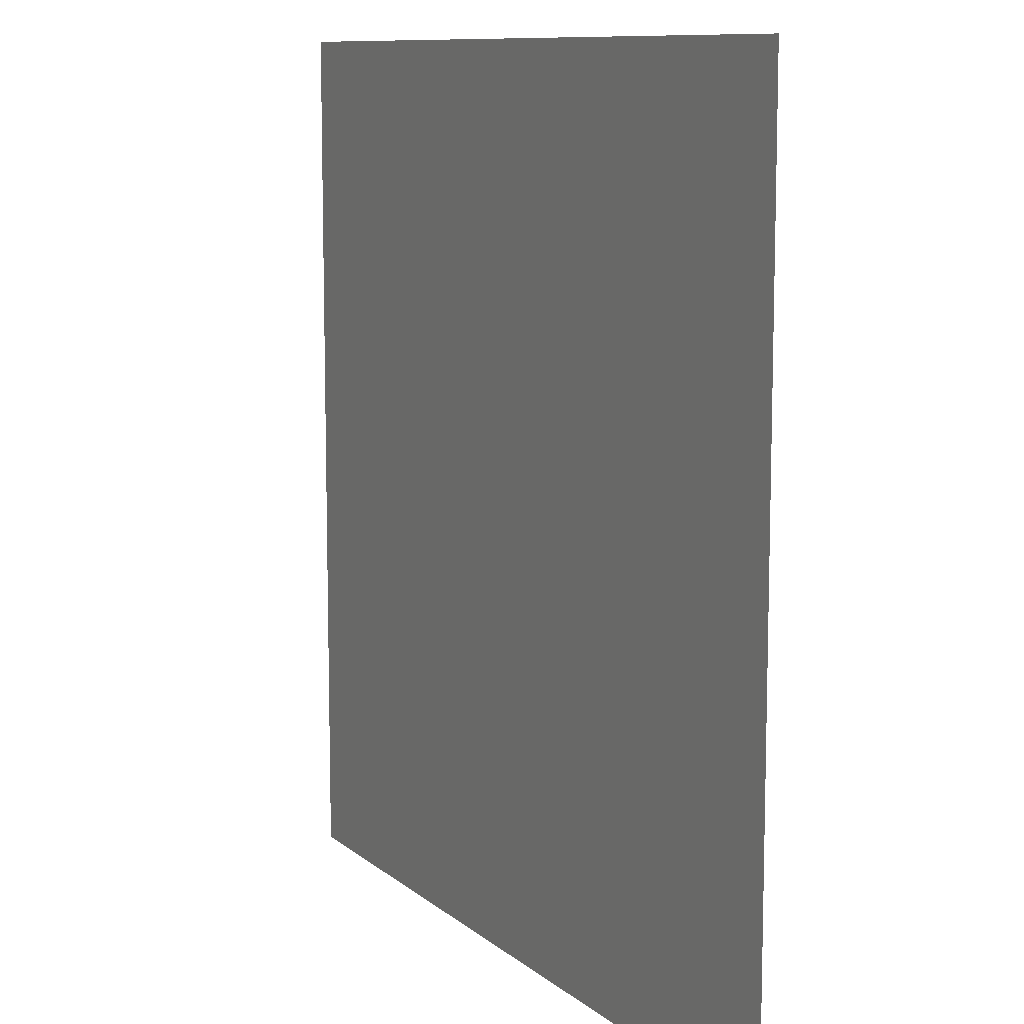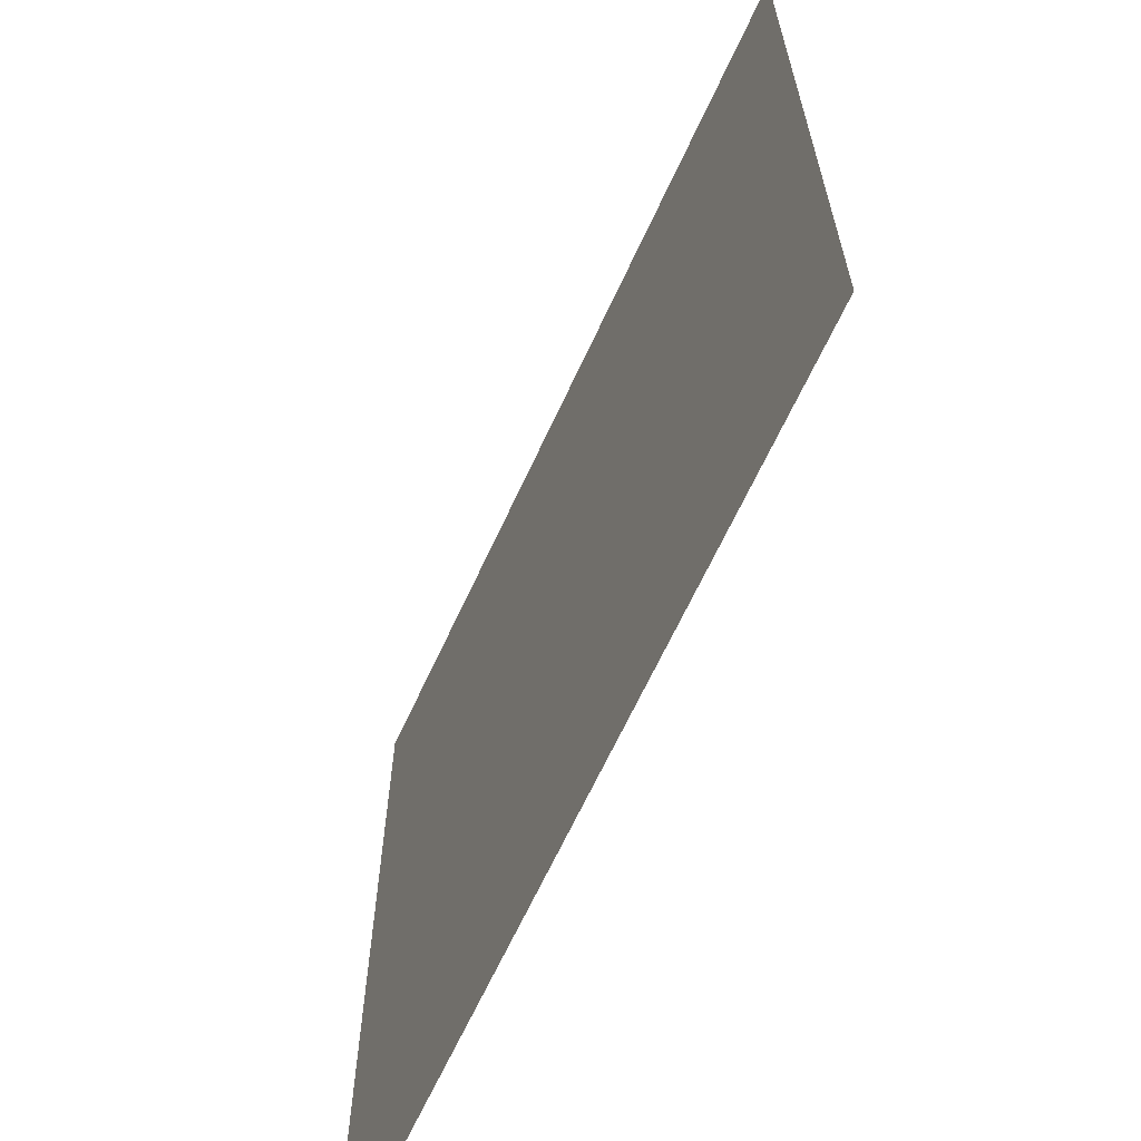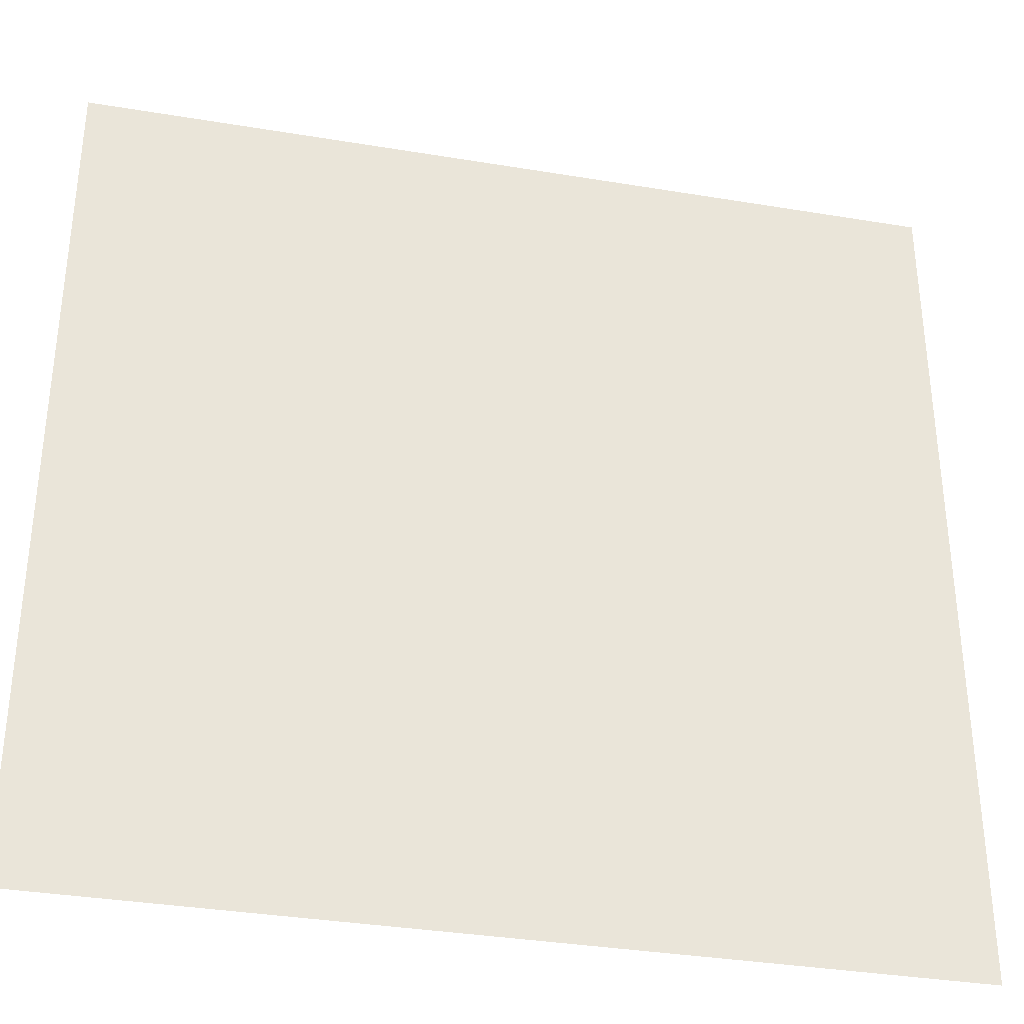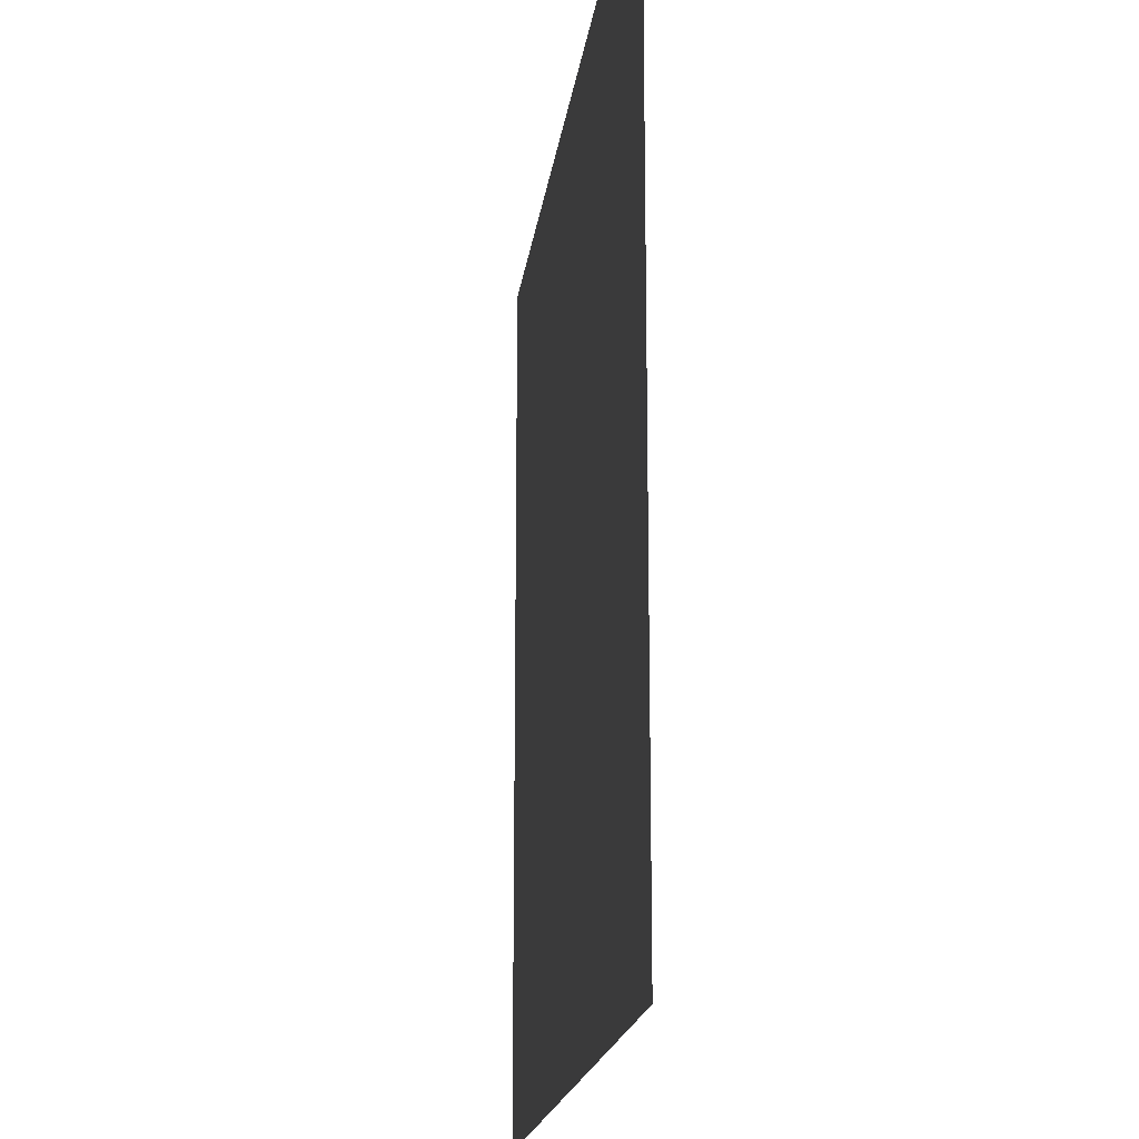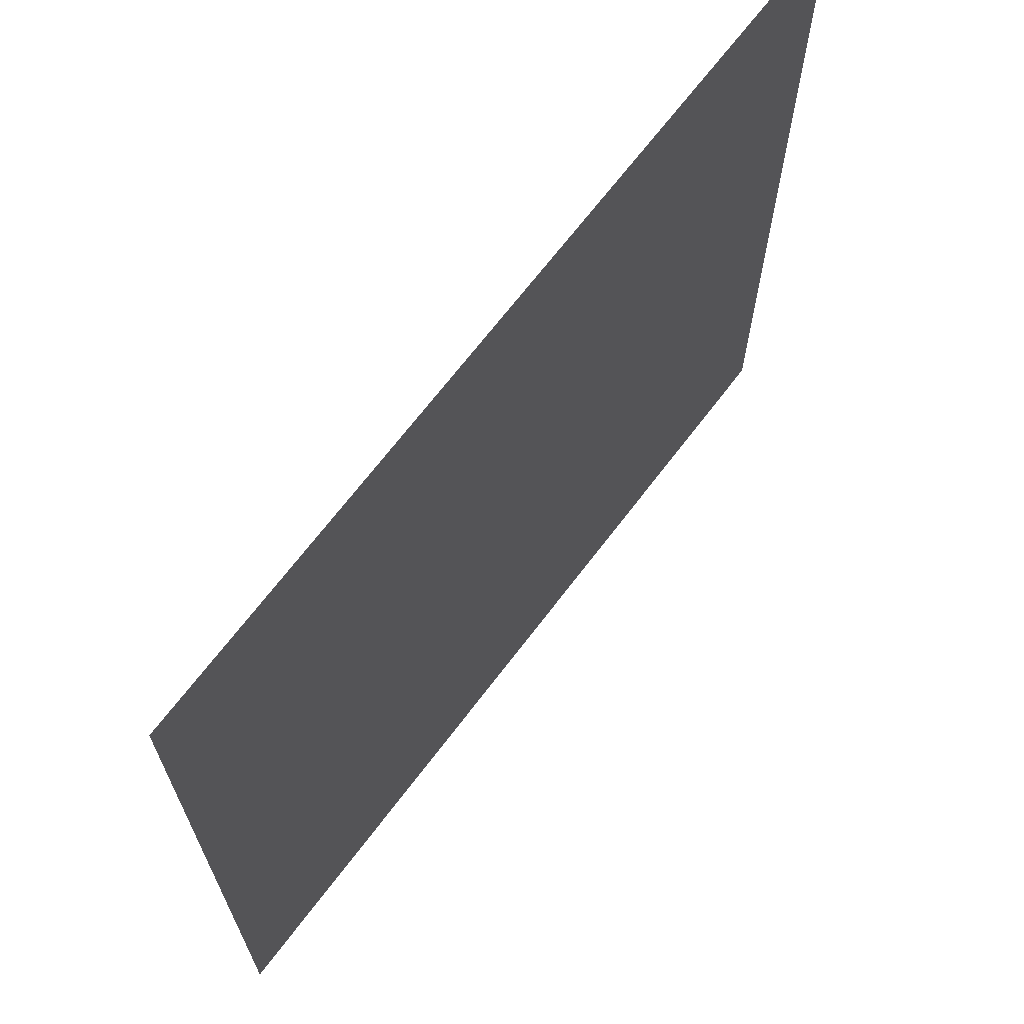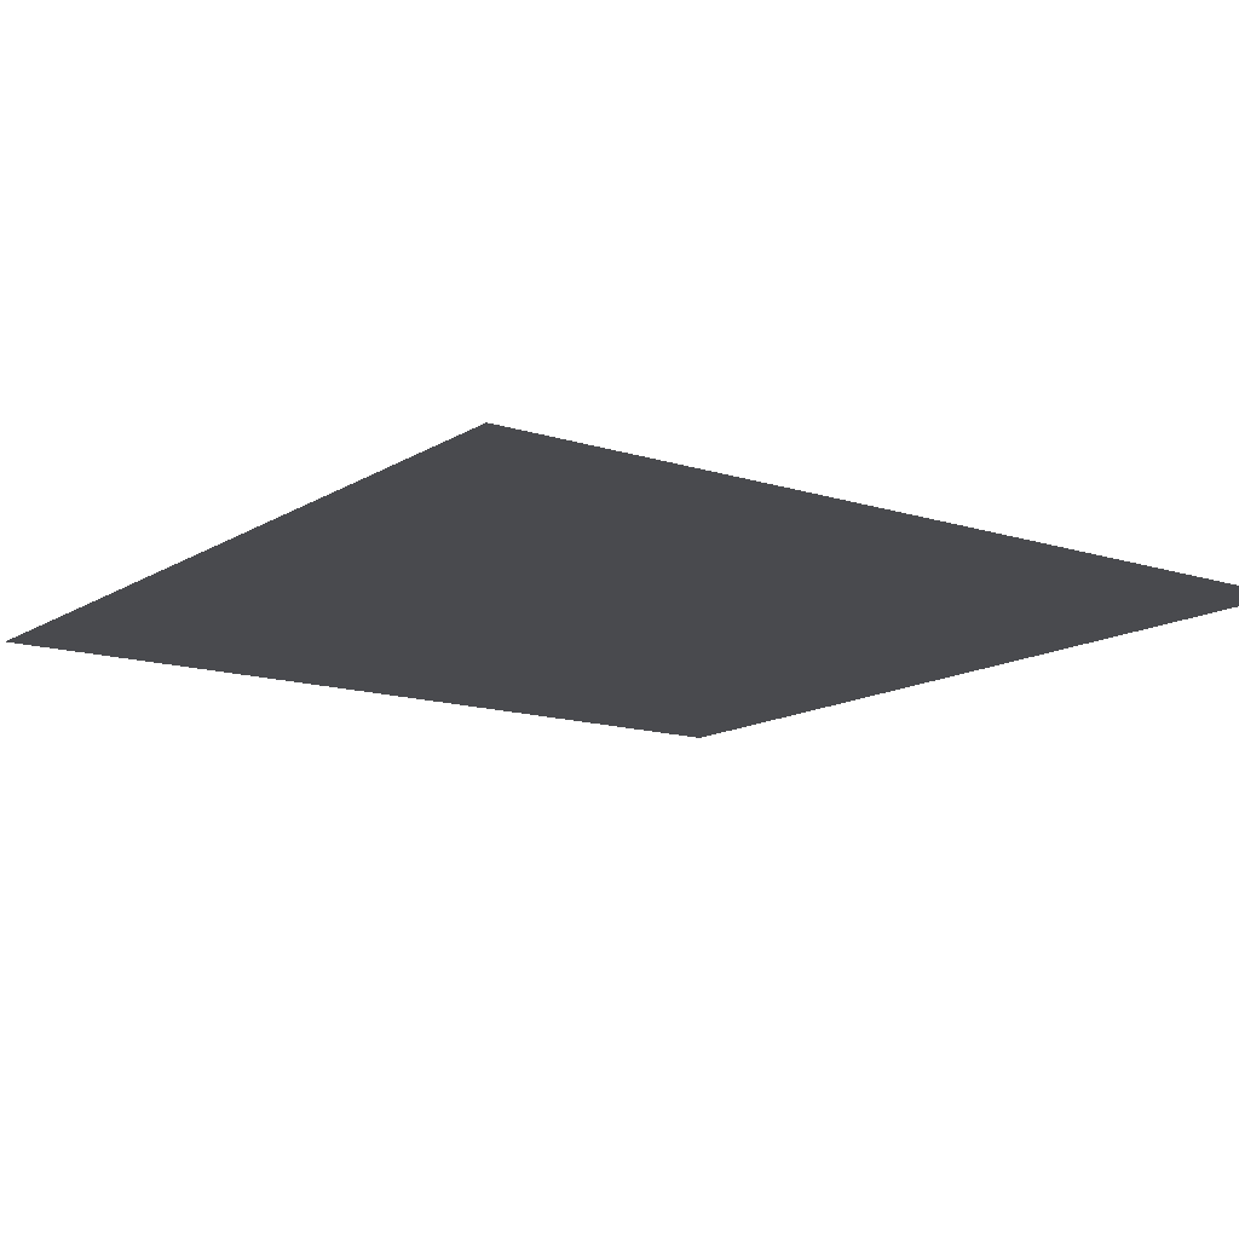
<metadata>
{"format":"obj","ext":"obj","renderer":"f3d","projection":"perspective","resolution":1024,"background":"white","views":[{"elev":10.0,"azim":-117.6,"up":"+Y"},{"elev":-65.5,"azim":65.3,"up":"+Y"},{"elev":-35.0,"azim":167.5,"up":"+Y"},{"elev":-17.9,"azim":82.9,"up":"+Y"},{"elev":68.4,"azim":-52.8,"up":"+Y"},{"elev":-13.4,"azim":143.9,"up":"+Z"}]}
</metadata>
<code>
v -200 400 -0
v -200 371 -0
v 200 371 -0
v 200 400 -0
v -200 360.3 -0
v 200 360.3 -0
v -200 357.2 -0
v 200 357.2 -0
v -200 329.3 -0
v -200 324.8 -0
v 200 324.8 -0
v 200 329.3 -0
v -200 305.8 -0
v 200 305.8 -0
v -200 285.6 -0
v 200 285.6 -0
v -200 264.6 -0
v 200 264.6 -0
v -200 247.7 -0
v 200 247.7 -0
v -200 235.5 -0
v 200 235.5 -0
v -200 226.7 -0
v 200 226.7 -0
v -200 194.3 -0
v 200 194.3 -0
v -200 185.6 -0
v 200 185.6 -0
v -200 172.1 -0
v 200 172.1 -0
v -200 169.9 -0
v 200 169.9 -0
v -200 142.6 -0
v 200 142.6 -0
v -200 140.4 -0
v 200 140.4 -0
v -200 20.75 -0
v 200 20.75 -0
v -200 14.41 -0
v 200 14.41 -0
v -200 -0 -0
v 200 -0 -0
v 200 338.1 -0
v -200 338.1 -0
v 200 343.4 -0
v -200 343.4 -0
g Trim_low
f 1 2 3 4
f 2 5 6 3
f 5 7 8 6
f 9 10 11 12
f 10 13 14 11
f 13 15 16 14
f 15 17 18 16
f 17 19 20 18
f 19 21 22 20
f 21 23 24 22
f 23 25 26 24
f 25 27 28 26
f 27 29 30 28
f 29 31 32 30
f 31 33 34 32
f 33 35 36 34
f 35 37 38 36
f 37 39 40 38
f 39 41 42 40
f 9 12 43 44
f 43 45 46 44
f 45 8 7 46

</code>
